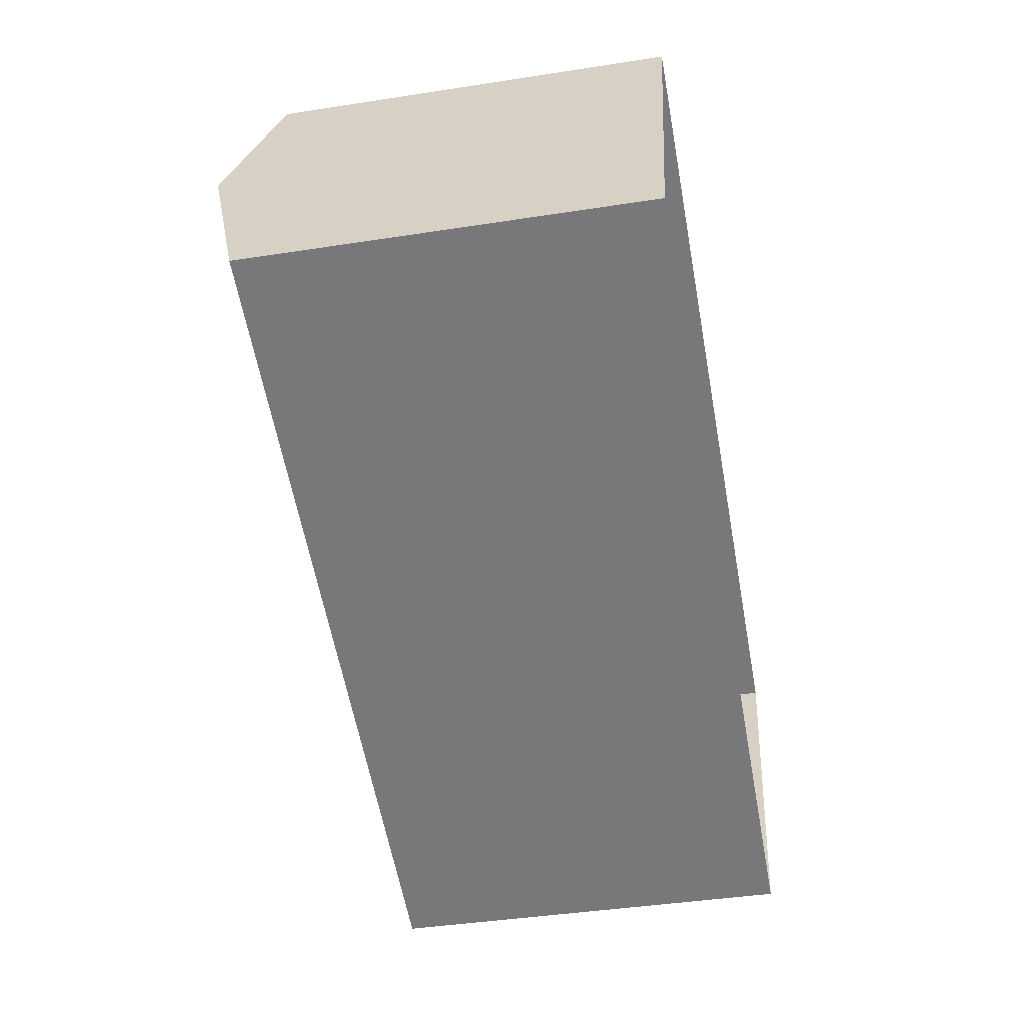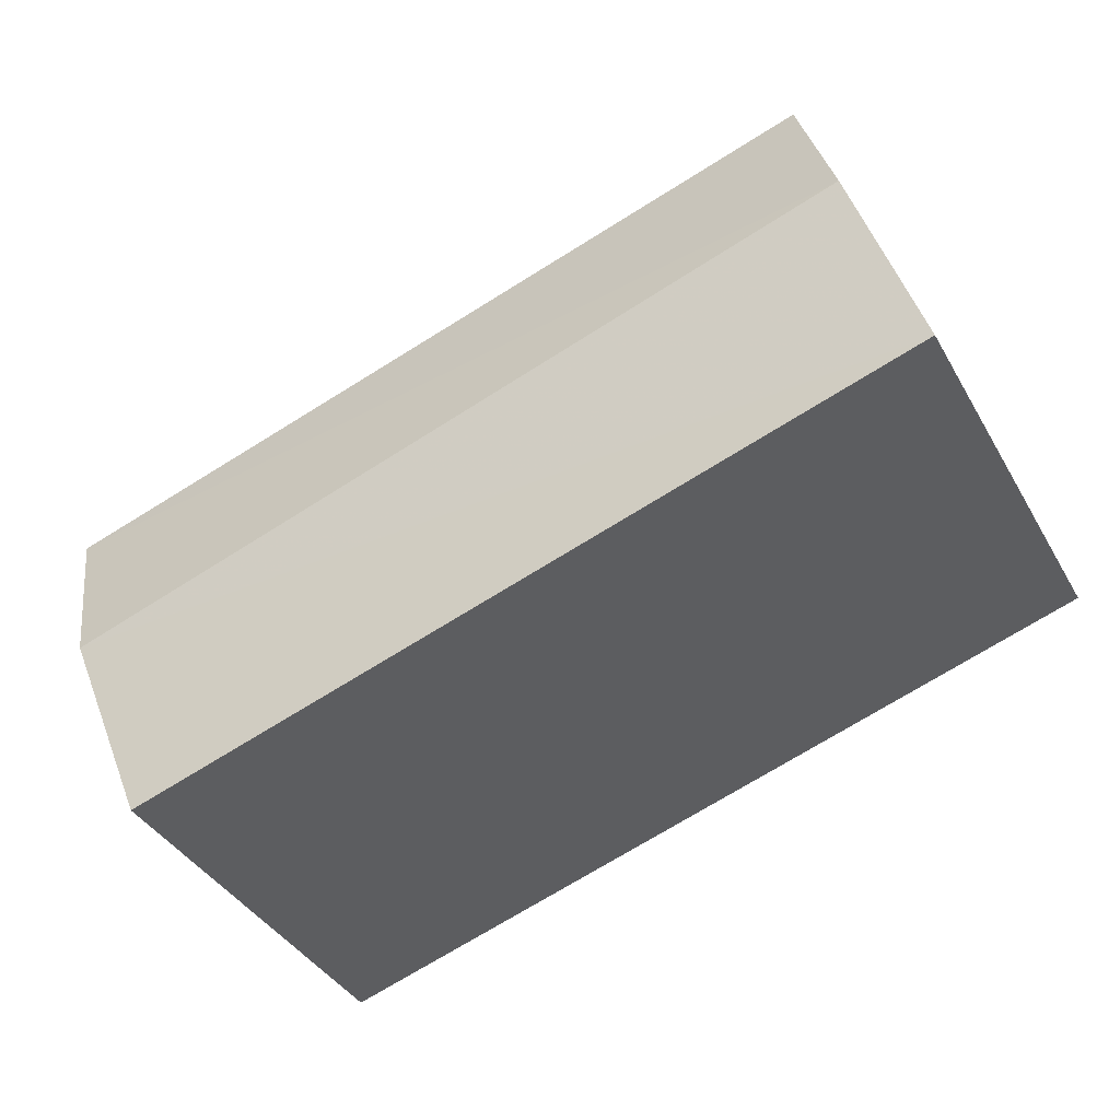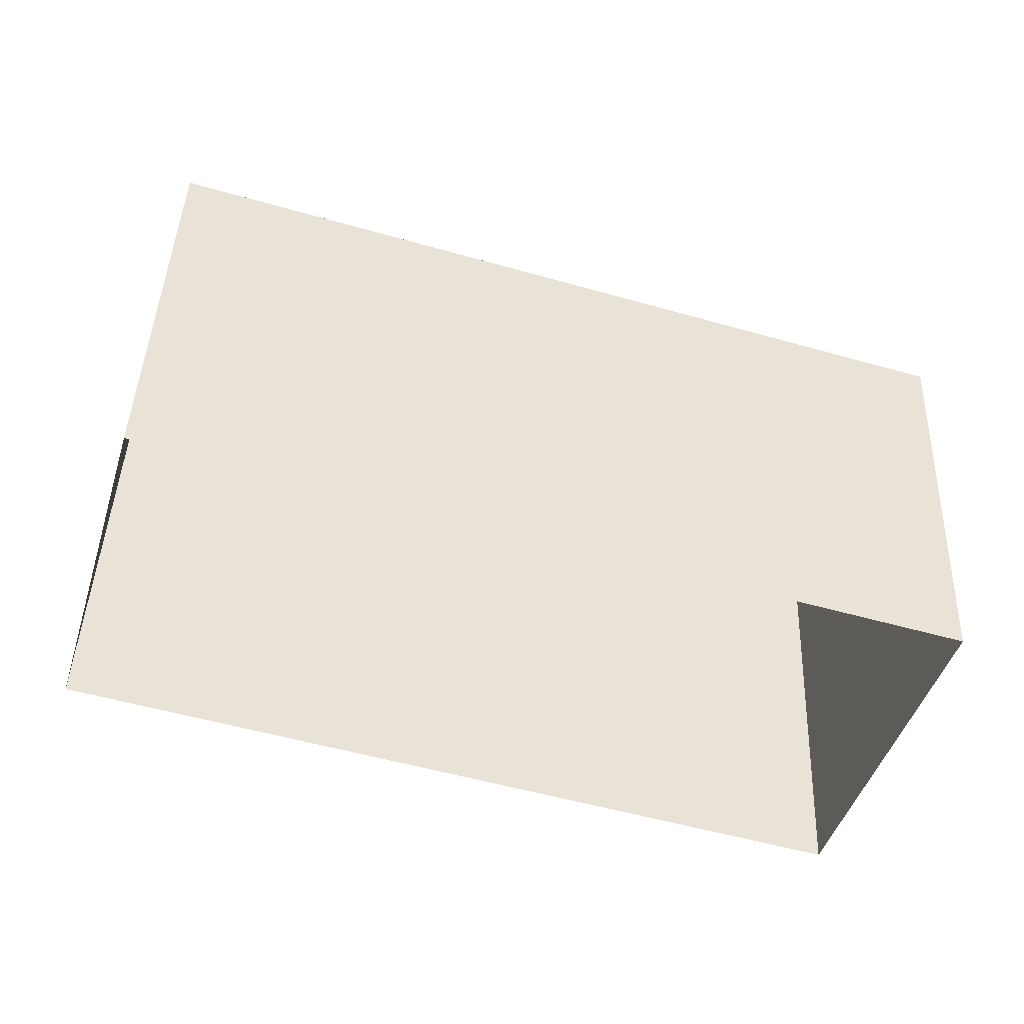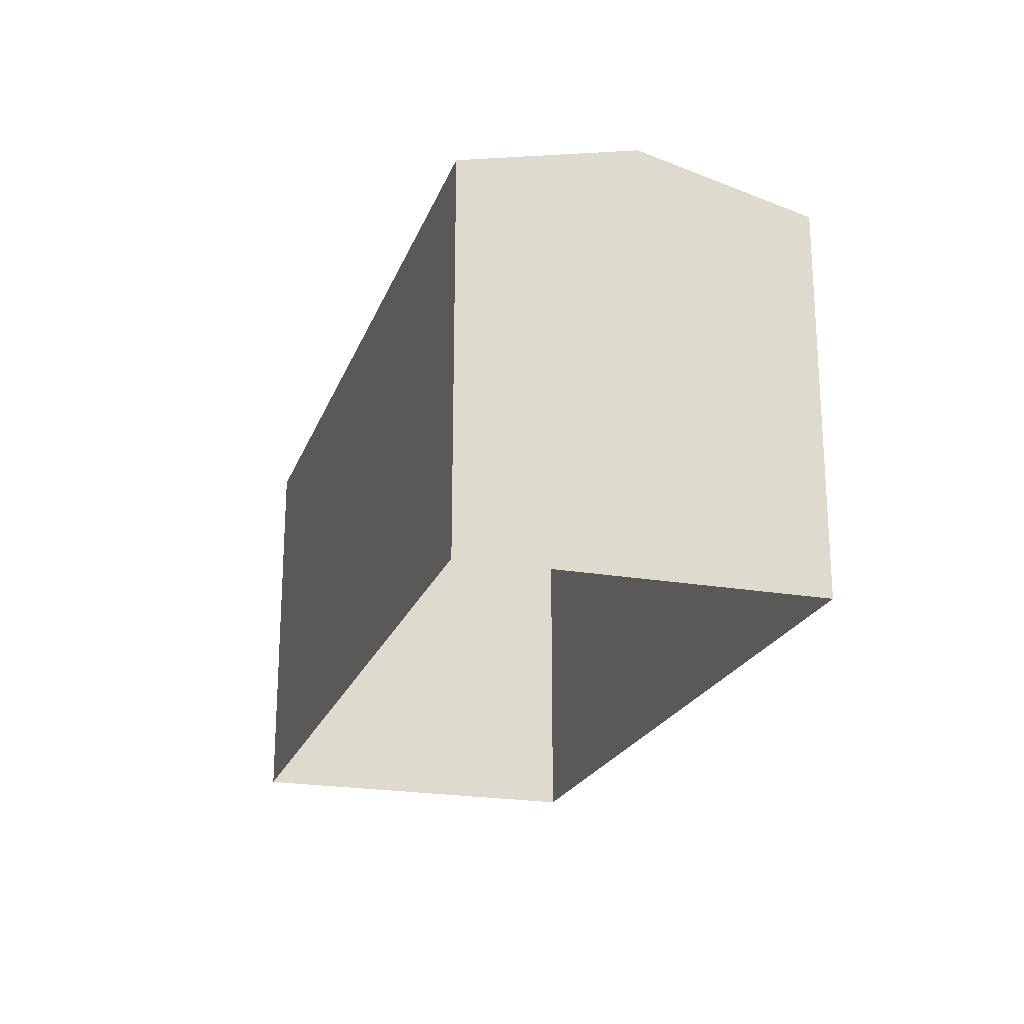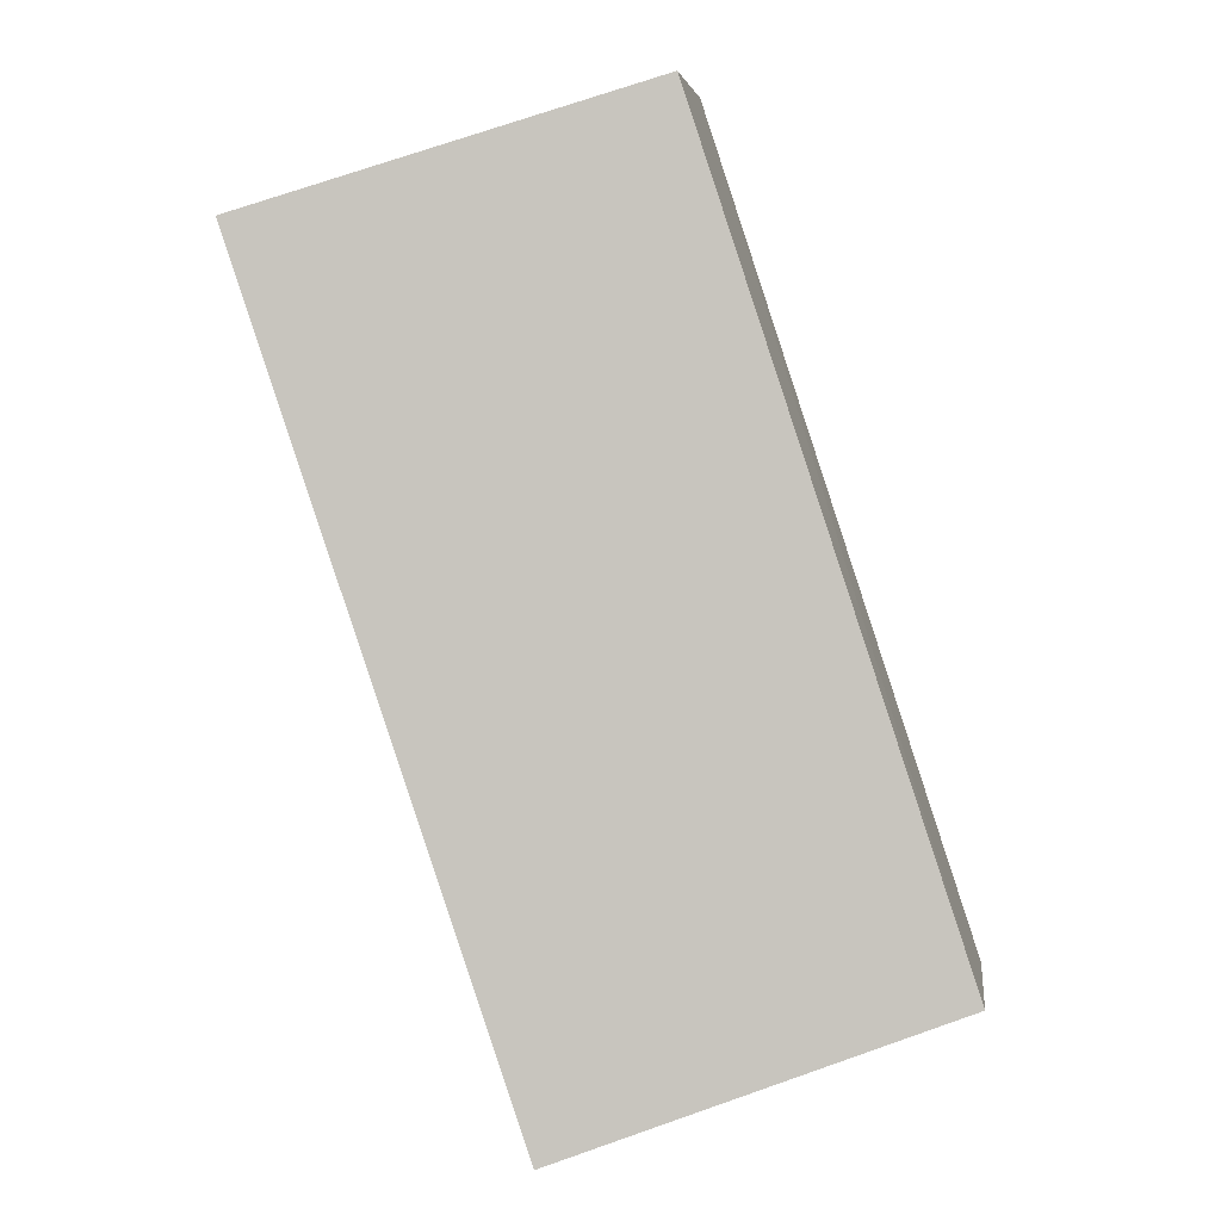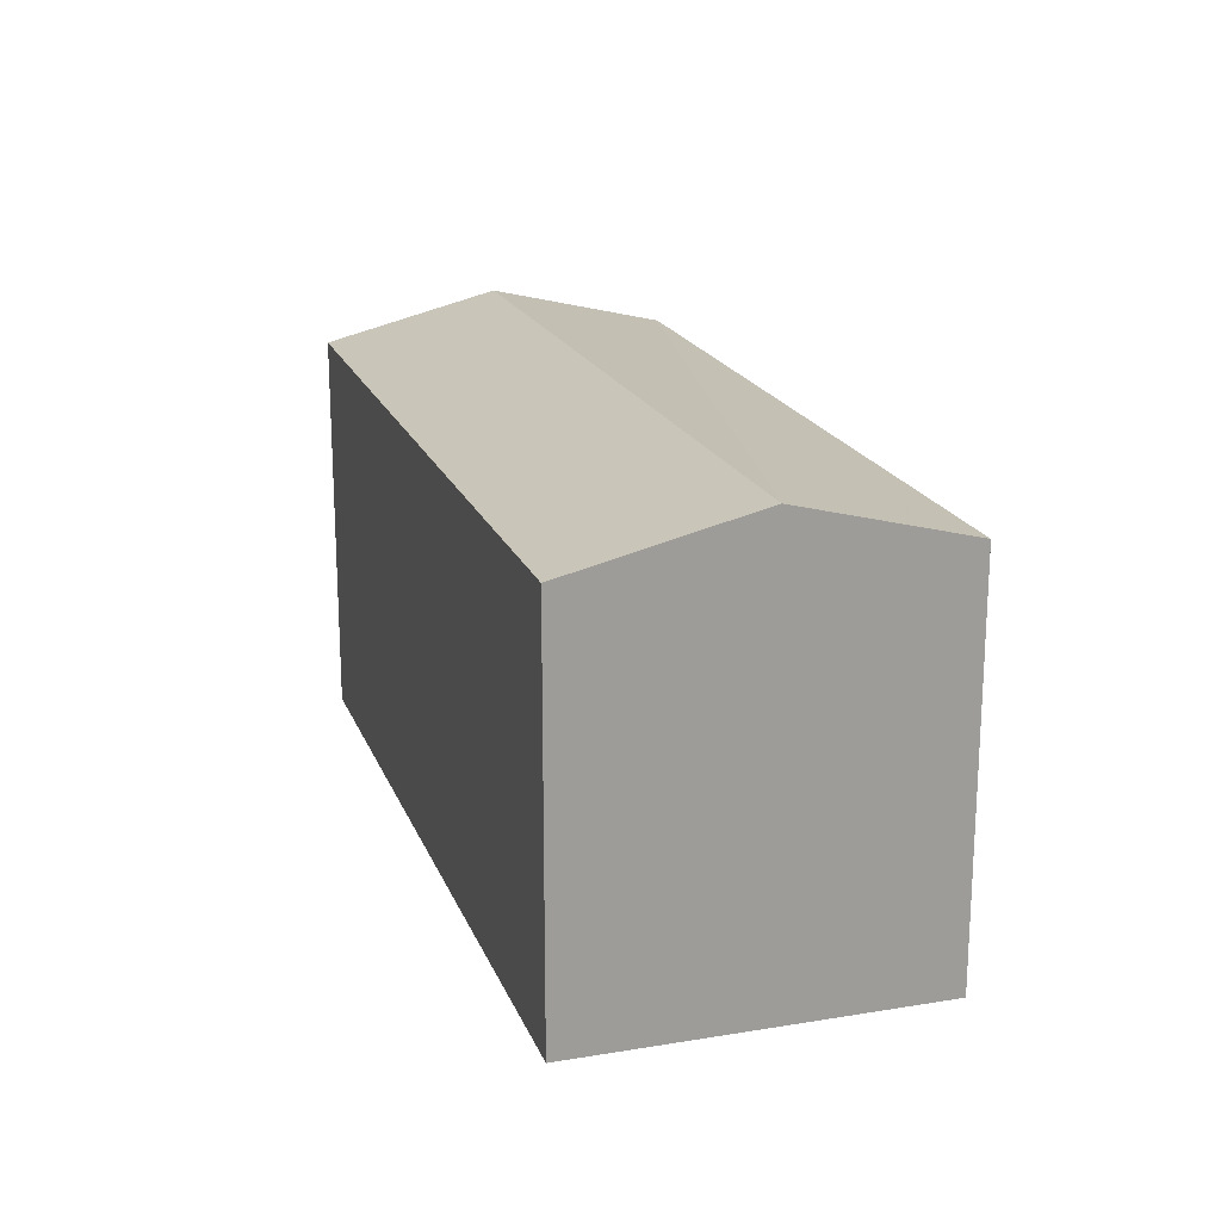
<metadata>
{"format":"obj","ext":"obj","renderer":"f3d","projection":"perspective","resolution":1024,"background":"white","views":[{"elev":-41.4,"azim":100.7,"up":"+Y"},{"elev":-39.6,"azim":27.3,"up":"+Y"},{"elev":43.8,"azim":-177.8,"up":"+Y"},{"elev":-21.7,"azim":-90.2,"up":"+Z"},{"elev":74.1,"azim":-109.1,"up":"+Y"},{"elev":19.2,"azim":89.6,"up":"+Z"}]}
</metadata>
<code>
v -8642 -3.779e+04 40.02
v -8643 -3.779e+04 38.74
v -8640 -3.78e+04 38.74
v -8619 -3.778e+04 40
v -8617 -3.779e+04 38.73
v -8620 -3.778e+04 38.73
v -8617 -3.779e+04 27.22
v -8620 -3.778e+04 27.22
v -8640 -3.78e+04 27.23
v -8643 -3.779e+04 27.24
f 7 10 8
f 7 9 10
f 1 2 3
f 4 5 6
f 5 7 8
f 6 5 8
f 5 9 7
f 5 3 9
f 3 10 9
f 3 2 10
f 6 8 10
f 2 6 10
f 2 4 6
f 1 4 2
f 4 1 5
f 5 1 3

</code>
